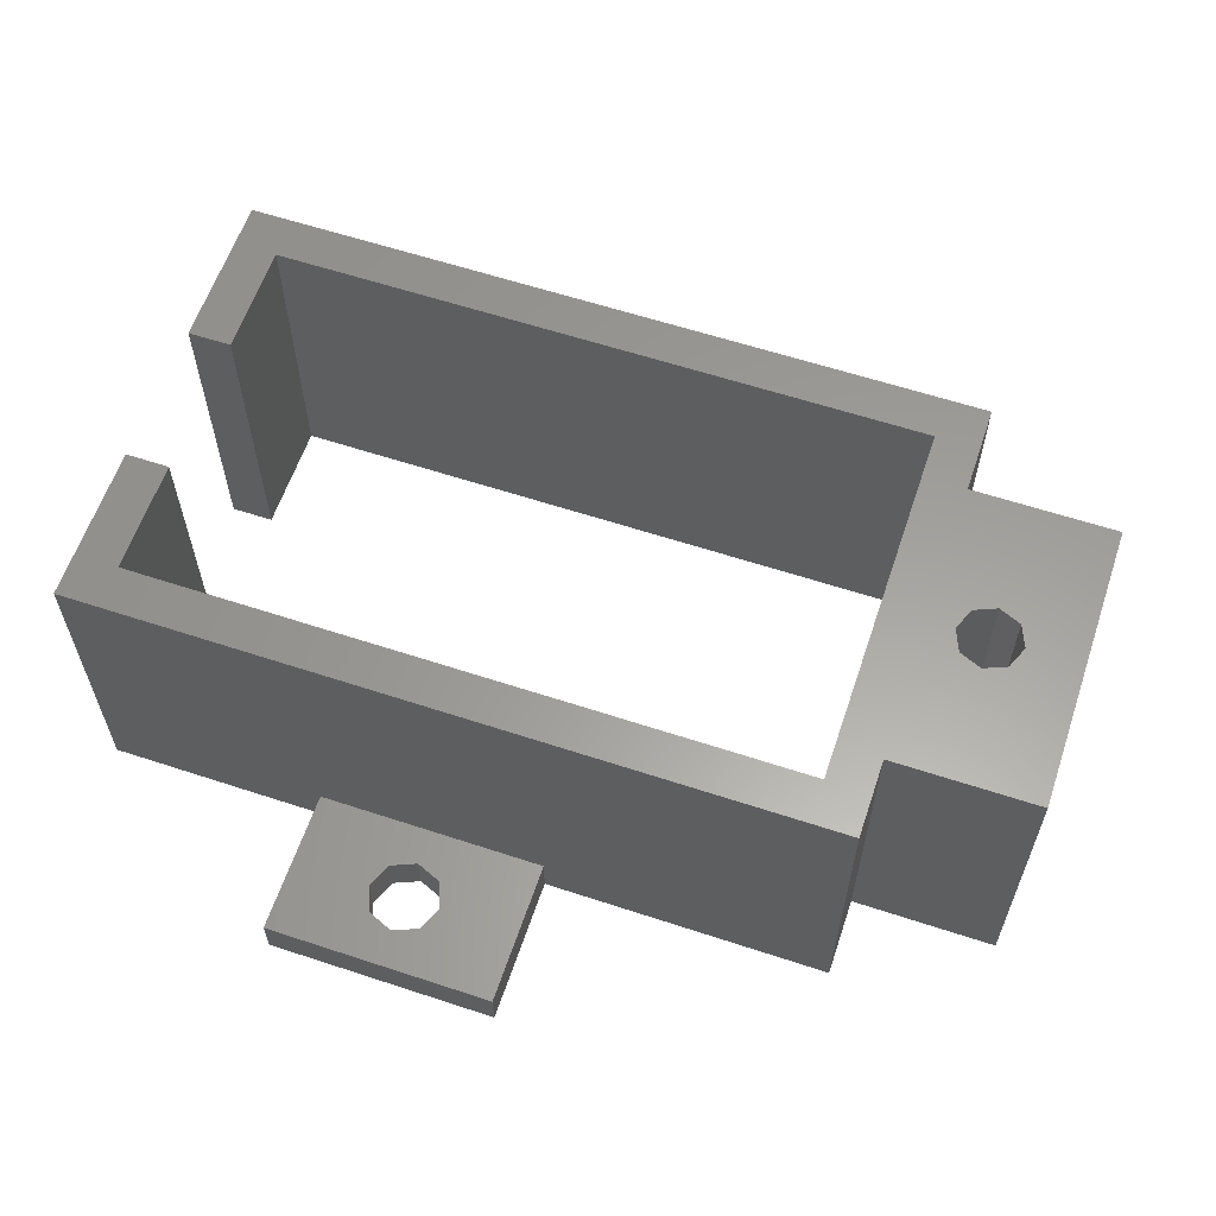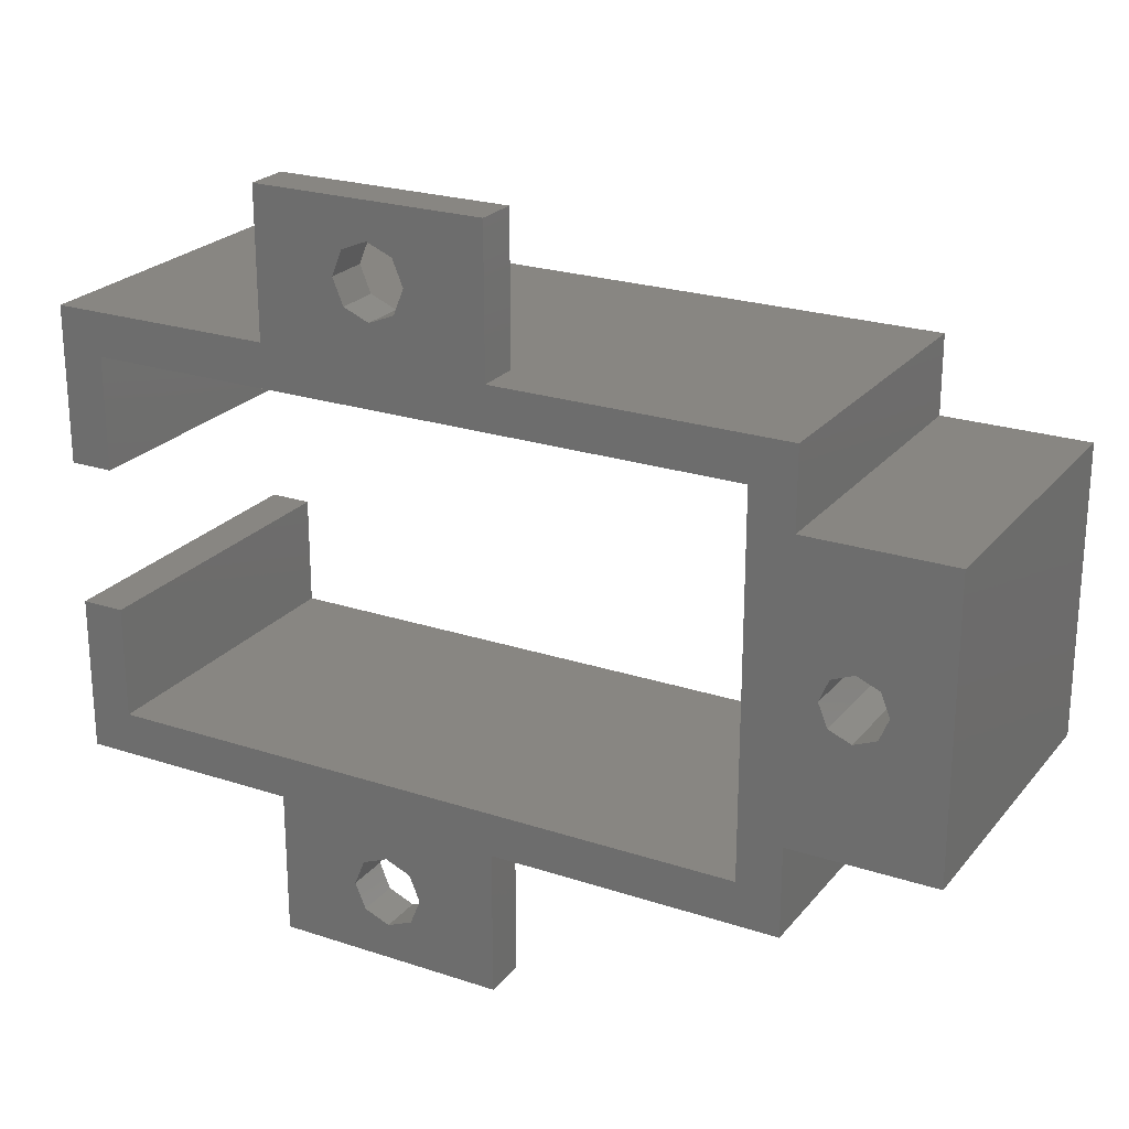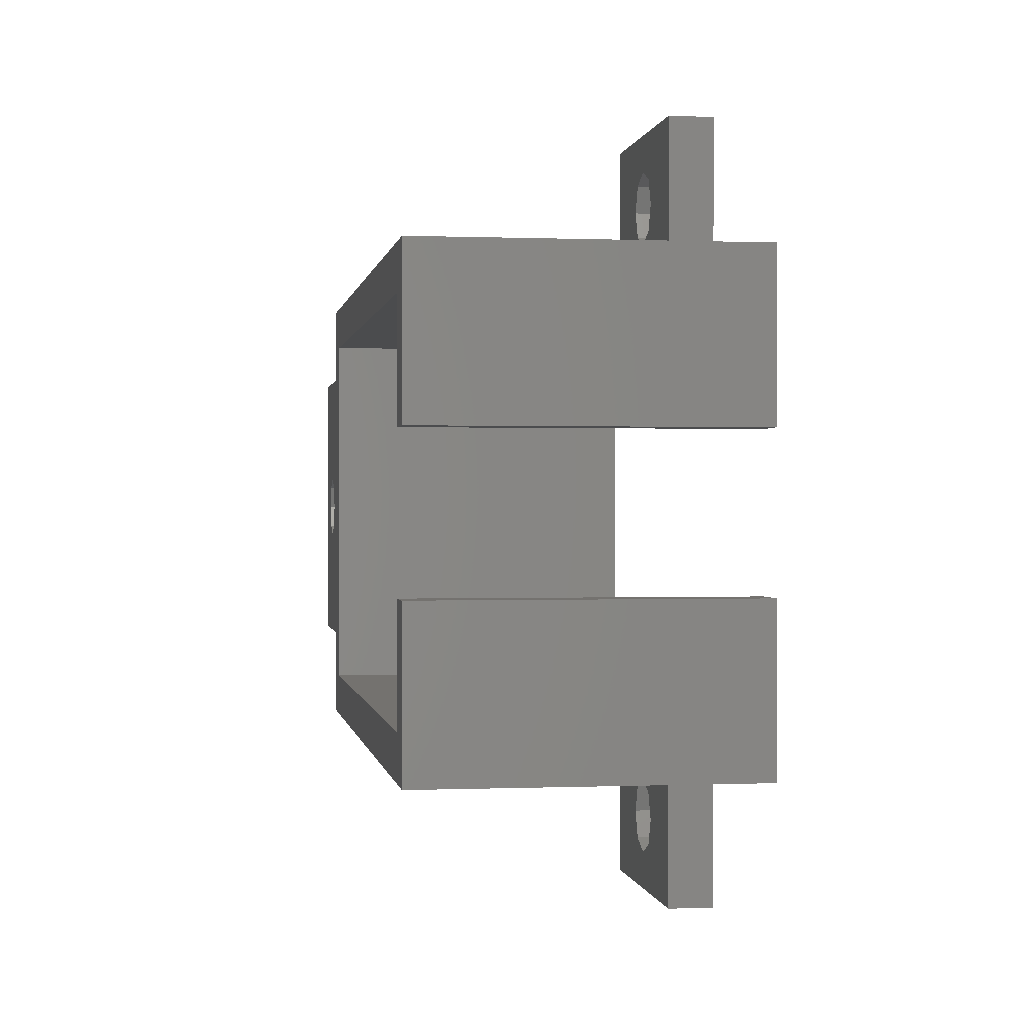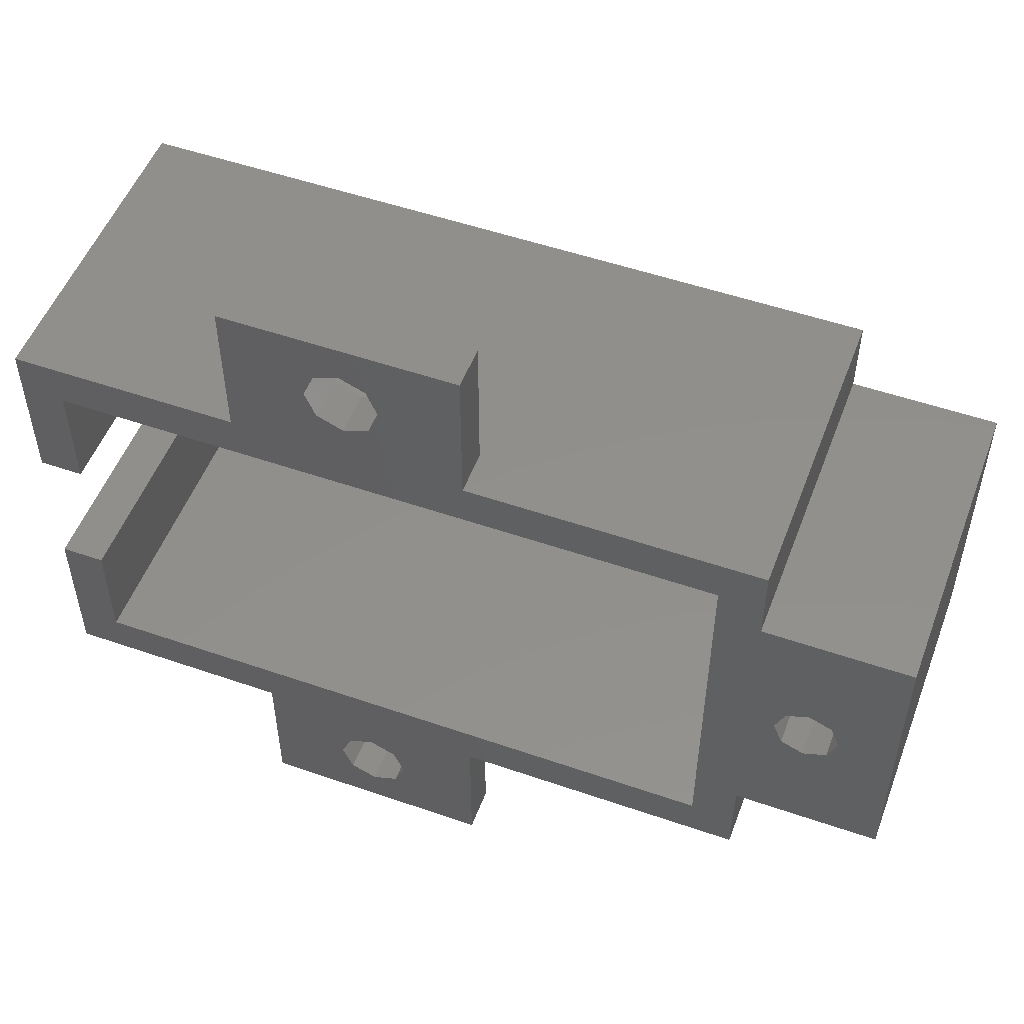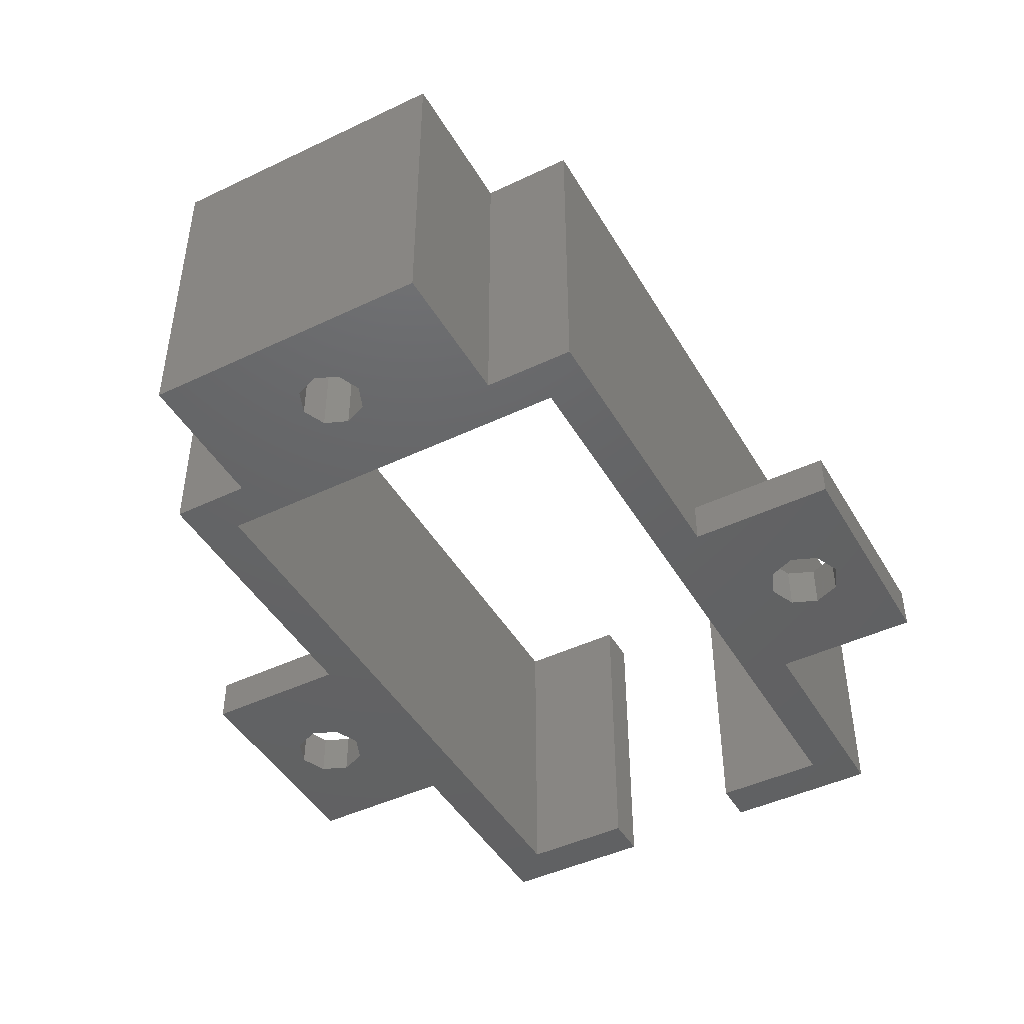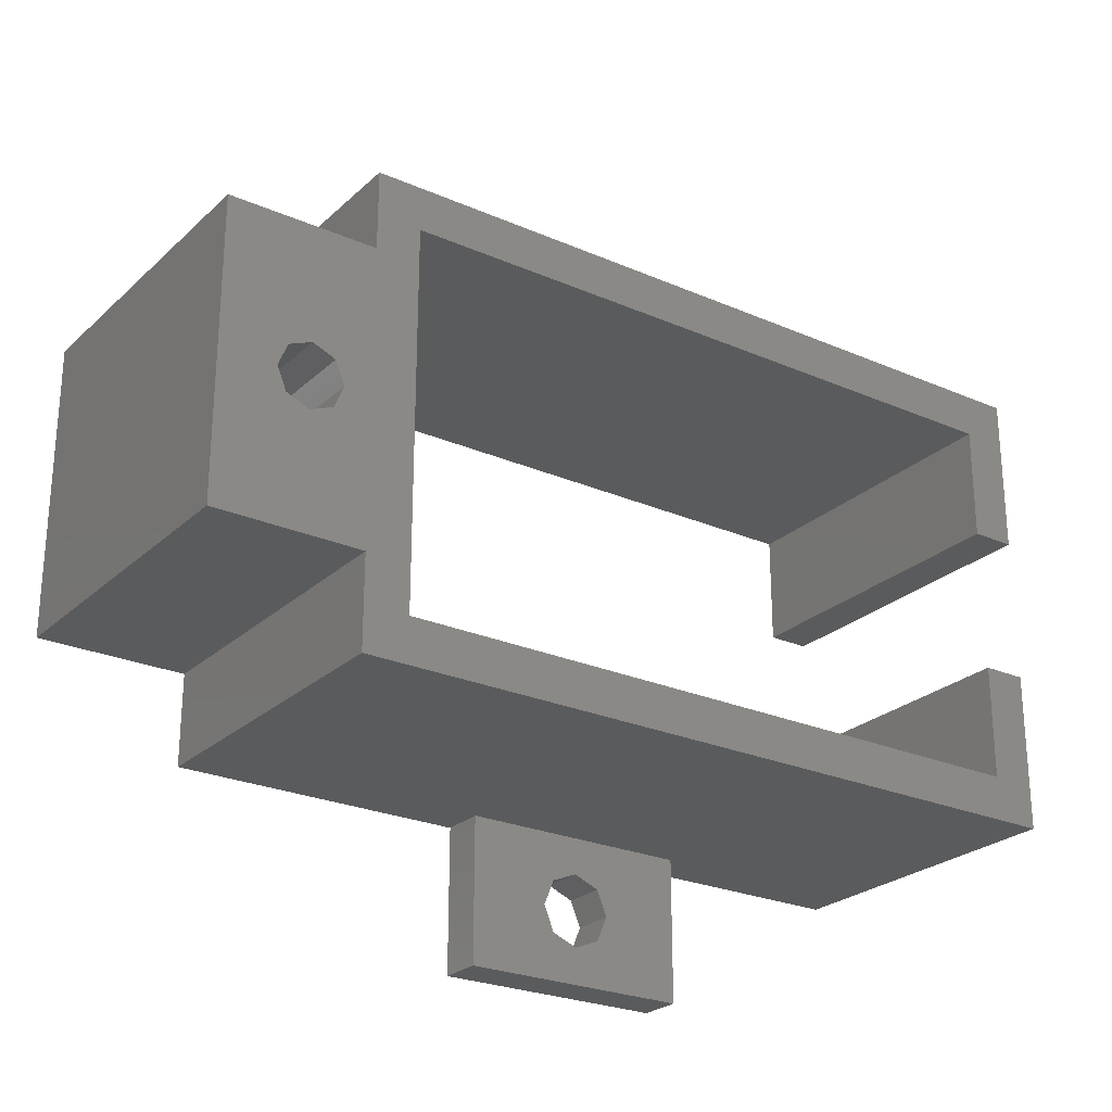
<metadata>
{"format":"stl","ext":"stl","renderer":"f3d","projection":"perspective","resolution":1024,"background":"white","views":[{"elev":60.7,"azim":-161.4,"up":"+Z"},{"elev":23.5,"azim":-151.0,"up":"+Y"},{"elev":0.1,"azim":81.4,"up":"+Y"},{"elev":52.1,"azim":-159.5,"up":"+Y"},{"elev":-45.4,"azim":-61.2,"up":"+Z"},{"elev":-25.3,"azim":-35.1,"up":"+Y"}]}
</metadata>
<code>
# stl→obj: 96 verts, 200 faces
v 14.88 -1.616 0
v 14 -1.25 0
v 18 2.665e-15 0
v 14 19.55 0
v 13.12 19.18 0
v 10 20.8 0
v 18 20.8 0
v 18 15.8 0
v 14.88 19.18 0
v 10 8.921e-15 0
v 1.5 1.5 0
v 13.12 -1.616 0
v 10 -5 0
v -5 3.1 0
v -5 13.1 0
v -3.1 8.1 0
v -2.778 7.322 0
v -2 7 0
v 8.882e-15 3.1 0
v 1.923e-16 13.1 0
v -9.415e-14 15.8 0
v 1.5 14.3 0
v -0.9 8.1 0
v -1.222 8.878 0
v 10 15.8 0
v 12.75 18.3 0
v 13.12 17.42 0
v 14 17.05 0
v -2 9.2 0
v -2.778 8.878 0
v 18 -5 0
v 14 -3.75 0
v 14.88 -3.384 0
v 15.25 -2.5 0
v 1.923e-16 7.105e-15 0
v -1.222 7.322 0
v 12.75 -2.5 0
v 13.12 -3.384 0
v 14.88 17.42 0
v 15.25 18.3 0
v 25.8 5.4 0
v 25.8 1.761e-14 0
v 24.3 5.4 0
v 24.3 1.5 0
v 24.3 10.4 0
v 24.3 14.3 0
v 25.8 10.4 0
v 25.8 15.8 0
v 18 20.8 1.5
v 18 15.8 1.5
v 10 15.8 1.5
v 10 20.8 1.5
v 10 -5 1.5
v 10 1.776e-15 1.5
v 18 2.665e-15 1.5
v 18 -5 1.5
v -9.415e-14 15.8 11
v 25.8 15.8 11
v 25.8 1.761e-14 11
v 1.923e-16 7.105e-15 11
v 13.12 19.18 1.5
v 14 19.55 1.5
v 14.88 19.18 1.5
v 14 17.05 1.5
v 13.12 17.42 1.5
v 12.75 18.3 1.5
v 15.25 18.3 1.5
v 14.88 17.42 1.5
v 13.12 -1.616 1.5
v 14 -1.25 1.5
v 14.88 -1.616 1.5
v 14 -3.75 1.5
v 13.12 -3.384 1.5
v 12.75 -2.5 1.5
v 15.25 -2.5 1.5
v 14.88 -3.384 1.5
v 1.923e-16 3.1 11
v -0.9 8.1 11
v -1.222 7.322 11
v -2 7 11
v 1.923e-16 13.1 11
v -5 13.1 11
v -1.222 8.878 11
v 1.5 14.3 11
v -5 3.1 11
v -2.778 7.322 11
v -3.1 8.1 11
v -2.778 8.878 11
v -2 9.2 11
v 24.3 14.3 11
v 25.8 5.4 11
v 24.3 5.4 11
v 24.3 1.5 11
v 1.5 1.5 11
v 24.3 10.4 11
v 25.8 10.4 11
f 1 2 3
f 4 5 6
f 7 8 9
f 7 9 4
f 7 4 6
f 10 11 3
f 10 3 2
f 10 2 12
f 10 12 13
f 14 15 16
f 14 16 17
f 14 17 18
f 14 18 19
f 20 21 22
f 20 22 11
f 20 11 23
f 20 23 24
f 20 24 15
f 25 6 5
f 25 5 26
f 25 26 27
f 25 27 28
f 25 28 8
f 25 8 22
f 25 22 21
f 15 24 29
f 15 29 30
f 15 30 16
f 31 13 32
f 31 32 33
f 31 33 34
f 31 34 1
f 31 1 3
f 11 10 35
f 11 35 19
f 11 19 18
f 11 18 36
f 11 36 23
f 13 12 37
f 13 37 38
f 13 38 32
f 8 28 39
f 8 39 40
f 8 40 9
f 41 42 43
f 43 42 44
f 42 3 44
f 44 3 11
f 45 46 47
f 47 46 48
f 46 22 48
f 48 22 8
f 49 50 7
f 7 50 8
f 51 52 25
f 25 52 6
f 53 54 13
f 13 54 10
f 55 56 3
f 3 56 31
f 57 25 21
f 25 57 51
f 51 57 58
f 51 58 50
f 50 58 48
f 50 48 8
f 59 3 42
f 3 59 55
f 55 59 60
f 55 60 54
f 54 60 35
f 54 35 10
f 52 61 62
f 49 52 62
f 49 62 63
f 49 63 50
f 51 50 64
f 51 64 65
f 51 65 66
f 51 66 61
f 51 61 52
f 50 63 67
f 50 67 68
f 50 68 64
f 54 69 70
f 55 54 70
f 55 70 71
f 55 71 56
f 53 56 72
f 53 72 73
f 53 73 74
f 53 74 69
f 53 69 54
f 56 71 75
f 56 75 76
f 56 76 72
f 4 61 5
f 5 61 66
f 5 66 26
f 61 4 62
f 62 4 9
f 62 9 63
f 63 9 40
f 63 40 67
f 28 68 39
f 39 68 67
f 39 67 40
f 68 28 64
f 64 28 27
f 64 27 65
f 65 27 26
f 65 26 66
f 52 49 6
f 6 49 7
f 2 69 12
f 12 69 74
f 12 74 37
f 69 2 70
f 70 2 1
f 70 1 71
f 71 1 34
f 71 34 75
f 32 76 33
f 33 76 75
f 33 75 34
f 76 32 72
f 72 32 38
f 72 38 73
f 73 38 37
f 73 37 74
f 53 13 56
f 56 13 31
f 77 78 79
f 77 79 80
f 81 82 83
f 81 83 78
f 81 78 77
f 81 77 84
f 85 77 80
f 85 80 86
f 85 86 87
f 85 87 82
f 82 87 88
f 82 88 89
f 82 89 83
f 57 81 84
f 57 84 90
f 57 90 58
f 91 92 59
f 59 92 93
f 59 93 60
f 60 93 94
f 60 94 77
f 77 94 84
f 95 96 90
f 90 96 58
f 19 77 14
f 14 77 85
f 15 82 20
f 20 82 81
f 81 57 20
f 20 57 21
f 60 77 35
f 35 77 19
f 29 88 30
f 30 88 87
f 30 87 16
f 88 29 89
f 89 29 24
f 89 24 83
f 83 24 23
f 83 23 78
f 18 79 36
f 36 79 78
f 36 78 23
f 79 18 80
f 80 18 17
f 80 17 86
f 86 17 16
f 86 16 87
f 15 14 82
f 82 14 85
f 90 84 46
f 46 84 22
f 84 94 22
f 22 94 11
f 94 93 11
f 11 93 44
f 93 92 44
f 44 92 43
f 43 92 41
f 41 92 91
f 91 59 41
f 41 59 42
f 58 96 48
f 48 96 47
f 47 96 45
f 45 96 95
f 95 90 45
f 45 90 46

</code>
